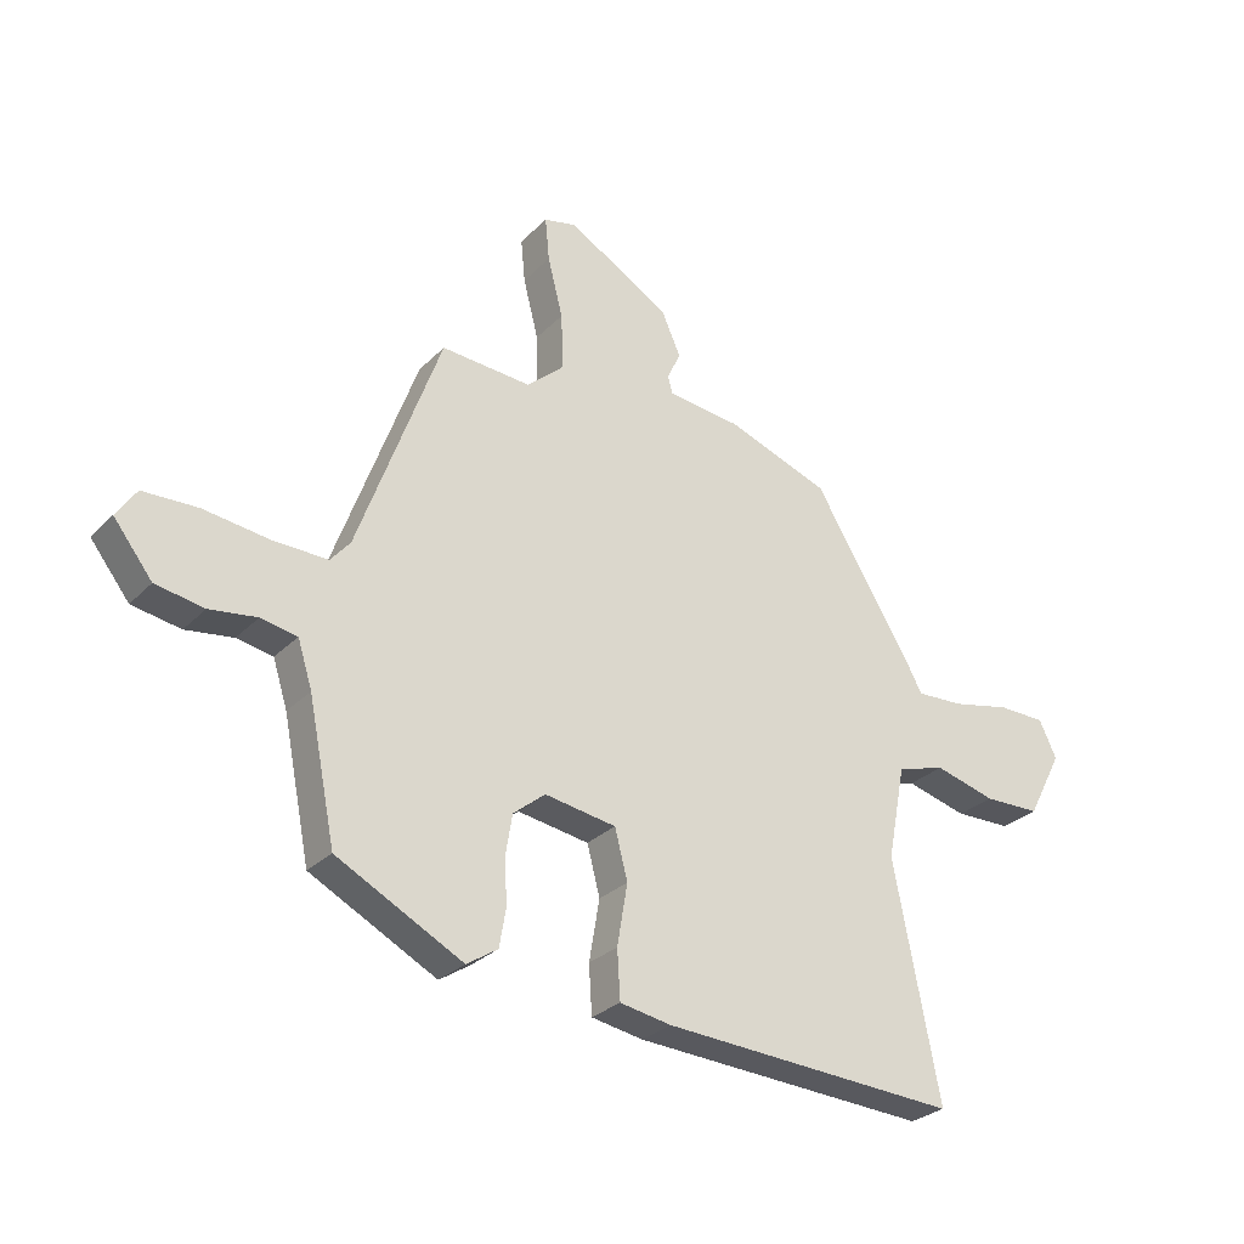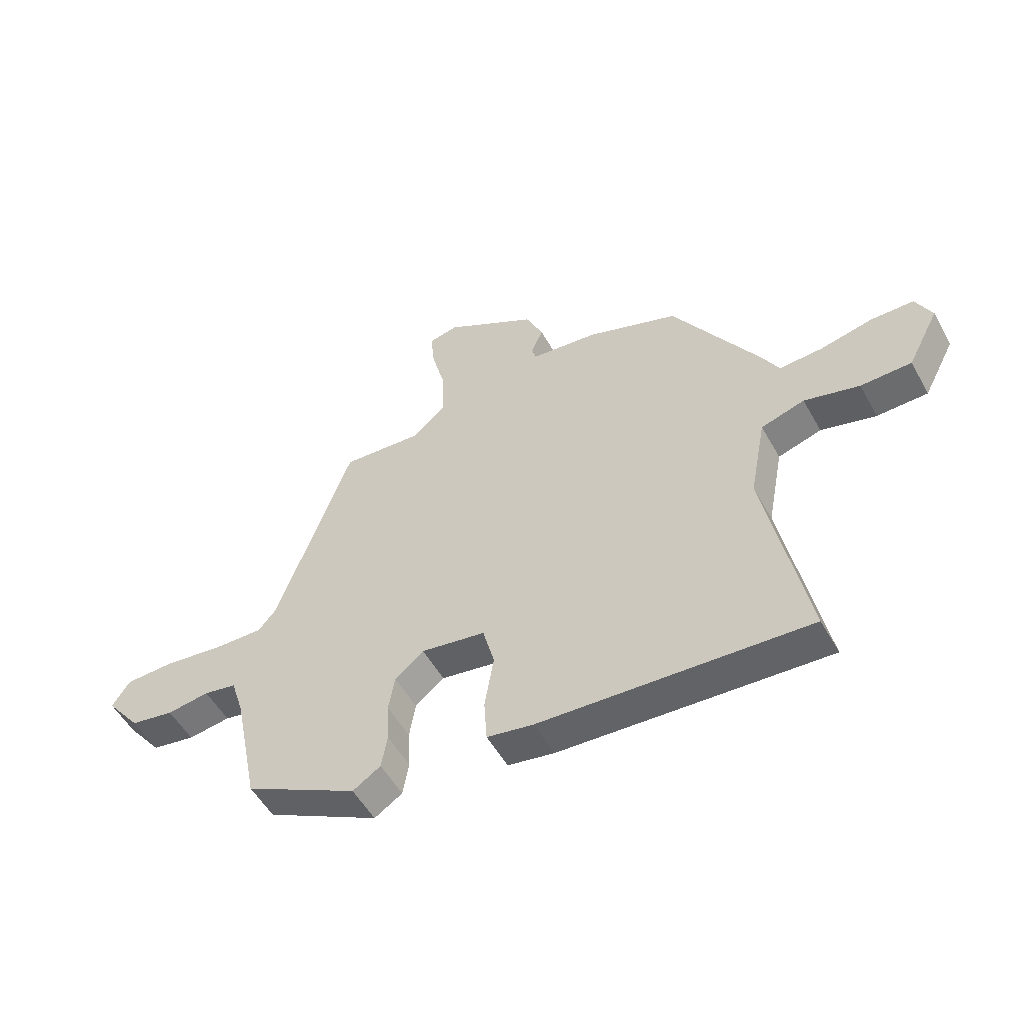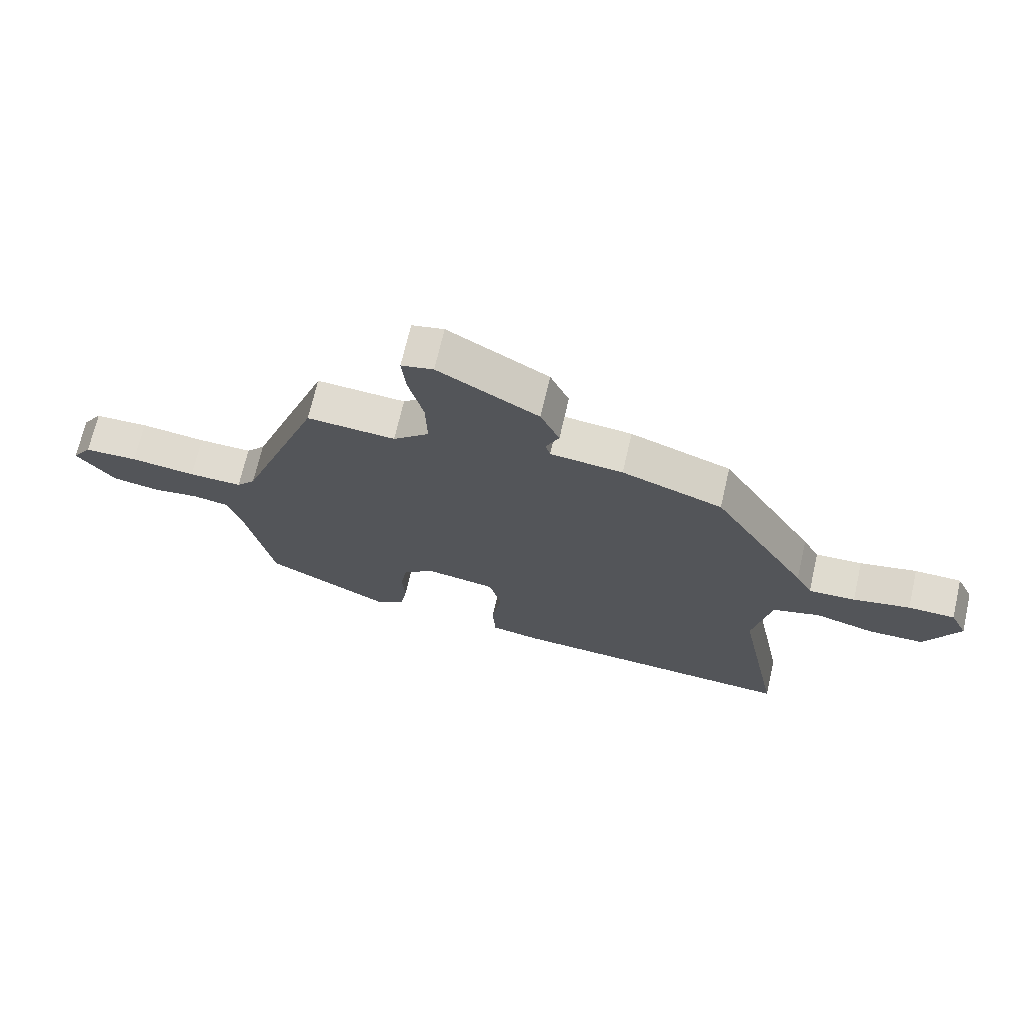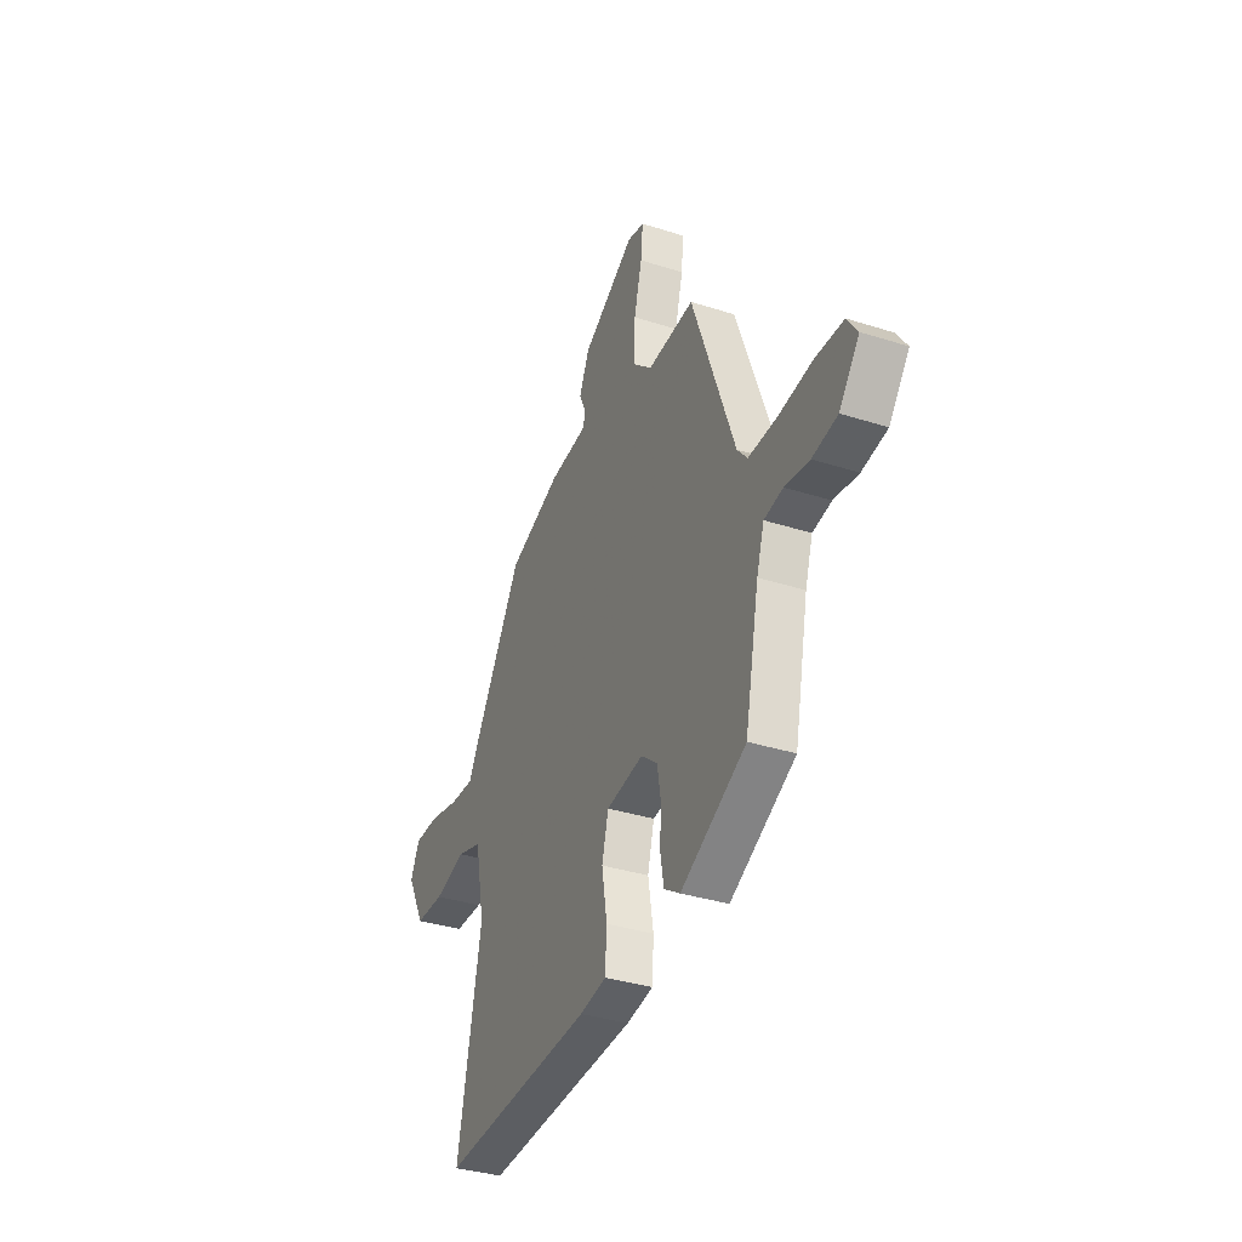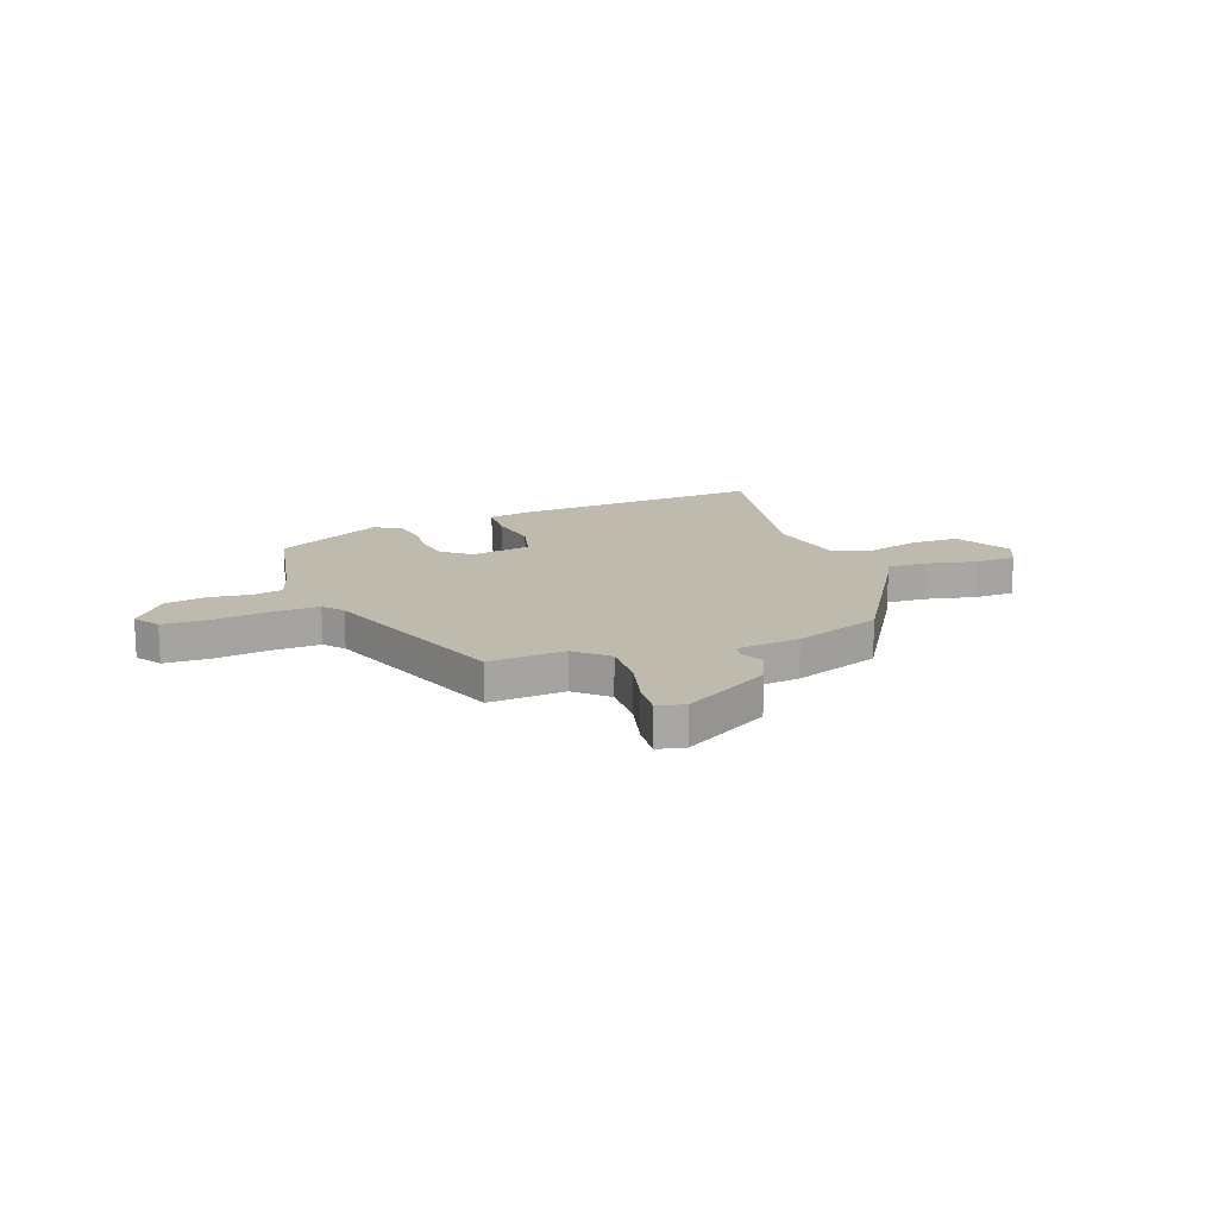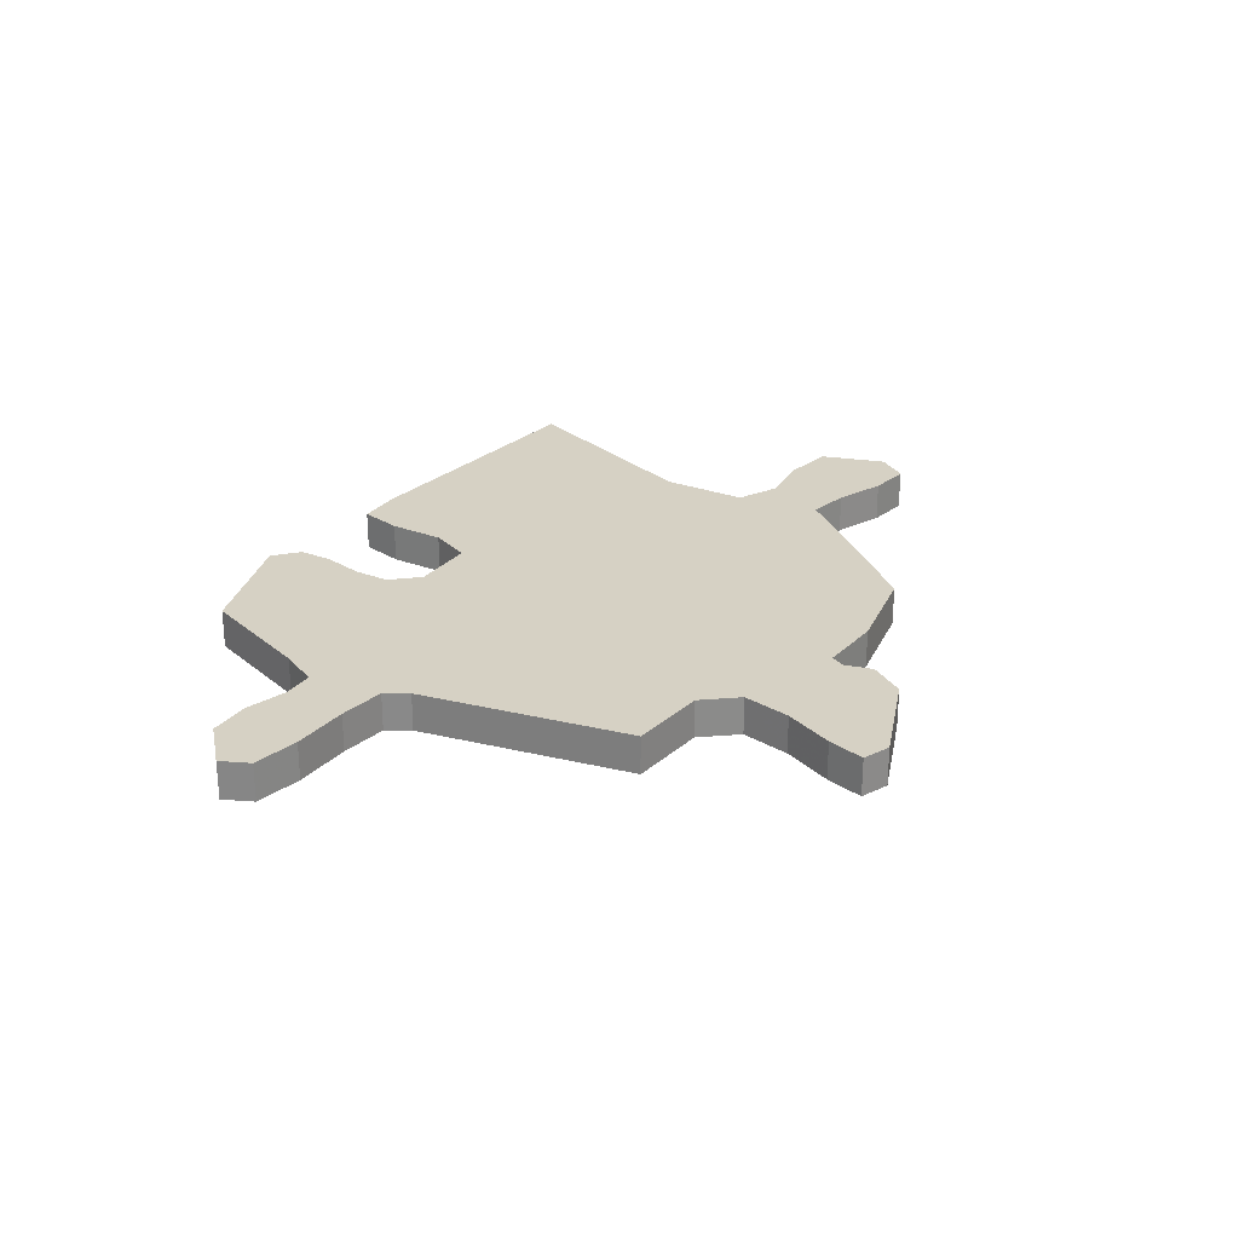
<metadata>
{"format":"obj","ext":"obj","renderer":"f3d","projection":"perspective","resolution":1024,"background":"white","views":[{"elev":-28.4,"azim":-34.5,"up":"+Z"},{"elev":-52.9,"azim":28.7,"up":"+Z"},{"elev":69.9,"azim":13.0,"up":"+Z"},{"elev":-35.1,"azim":-113.1,"up":"+Z"},{"elev":15.8,"azim":-20.4,"up":"+Y"},{"elev":26.7,"azim":-49.3,"up":"+Y"}]}
</metadata>
<code>
v 0.377 0.07 0.484
v 0.538 0.07 0.221
v 0.566 0.07 0.169
v 0.645 0.07 0.173
v 0.741 0.07 0.194
v 0.82 0.07 0.193
v 0.849 0.07 0.132
v 0.791 0.07 0.022
v 0.698 0.07 0.02
v 0.597 0.07 0.047
v 0.517 0.07 0.023
v 0.487 0.07 -0.132
v 0.562 0.07 -0.516
v 0.072 0.07 -0.488
v -0.013 0.07 -0.473
v -0.018 0.07 -0.393
v -0.001 0.07 -0.292
v -0.022 0.07 -0.211
v -0.14 0.07 -0.192
v -0.193 0.07 -0.235
v -0.204 0.07 -0.302
v -0.2 0.07 -0.376
v -0.211 0.07 -0.439
v -0.262 0.07 -0.472
v -0.47 0.07 -0.363
v -0.515 0.07 -0.139
v -0.539 0.07 -0.063
v -0.599 0.07 -0.052
v -0.677 0.07 -0.063
v -0.757 0.07 -0.049
v -0.821 0.07 0.033
v -0.788 0.07 0.082
v -0.698 0.07 0.085
v -0.589 0.07 0.071
v -0.499 0.07 0.069
v -0.467 0.07 0.107
v -0.33 0.07 0.485
v -0.181 0.07 0.475
v -0.12 0.07 0.53
v -0.123 0.07 0.623
v -0.148 0.07 0.721
v -0.155 0.07 0.793
v -0.101 0.07 0.805
v 0.068 0.07 0.707
v 0.1 0.07 0.635
v 0.078 0.07 0.587
v 0.086 0.07 0.558
v 0.208 0.07 0.545
v 0.377 0 0.484
v 0.538 0 0.221
v 0.566 0 0.169
v 0.645 0 0.173
v 0.741 0 0.194
v 0.82 0 0.193
v 0.849 0 0.132
v 0.791 0 0.022
v 0.698 0 0.02
v 0.597 0 0.047
v 0.517 0 0.023
v 0.487 0 -0.132
v 0.562 0 -0.516
v 0.072 0 -0.488
v -0.013 0 -0.473
v -0.018 0 -0.393
v -0.001 0 -0.292
v -0.022 0 -0.211
v -0.14 0 -0.192
v -0.193 0 -0.235
v -0.204 0 -0.302
v -0.2 0 -0.376
v -0.211 0 -0.439
v -0.262 0 -0.472
v -0.47 0 -0.363
v -0.515 0 -0.139
v -0.539 0 -0.063
v -0.599 0 -0.052
v -0.677 0 -0.063
v -0.757 0 -0.049
v -0.821 0 0.033
v -0.788 0 0.082
v -0.698 0 0.085
v -0.589 0 0.071
v -0.499 0 0.069
v -0.467 0 0.107
v -0.33 0 0.485
v -0.181 0 0.475
v -0.12 0 0.53
v -0.123 0 0.623
v -0.148 0 0.721
v -0.155 0 0.793
v -0.101 0 0.805
v 0.068 0 0.707
v 0.1 0 0.635
v 0.078 0 0.587
v 0.086 0 0.558
v 0.208 0 0.545
f 1 2 3
f 48 1 3
f 47 48 3
f 44 45 46
f 43 44 46
f 42 43 46
f 41 42 46
f 40 41 46
f 39 40 46 47
f 38 39 47 3
f 36 37 38 3
f 32 33 34
f 31 32 34
f 30 31 34
f 29 30 34
f 28 29 34
f 27 28 34 35
f 36 3 4
f 35 36 4
f 27 35 4
f 26 27 4
f 24 25 26
f 23 24 26
f 22 23 26
f 21 22 26
f 15 16 17
f 14 15 17
f 13 14 17
f 12 13 17
f 11 12 17 18
f 8 9 10
f 7 8 10
f 6 7 10
f 5 6 10
f 4 5 10
f 4 10 11
f 20 21 26
f 19 20 26
f 19 26 4 11
f 11 18 19
f 51 50 49
f 51 49 96
f 51 96 95
f 94 93 92
f 94 92 91
f 94 91 90
f 94 90 89
f 94 89 88
f 95 94 88 87
f 51 95 87 86
f 51 86 85 84
f 82 81 80
f 82 80 79
f 82 79 78
f 82 78 77
f 82 77 76
f 83 82 76 75
f 52 51 84
f 52 84 83
f 52 83 75
f 52 75 74
f 74 73 72
f 74 72 71
f 74 71 70
f 74 70 69
f 65 64 63
f 65 63 62
f 65 62 61
f 65 61 60
f 66 65 60 59
f 58 57 56
f 58 56 55
f 58 55 54
f 58 54 53
f 58 53 52
f 59 58 52
f 74 69 68
f 74 68 67
f 59 52 74 67
f 67 66 59
f 1 49 50 2
f 2 50 51 3
f 3 51 52 4
f 4 52 53 5
f 5 53 54 6
f 6 54 55 7
f 7 55 56 8
f 8 56 57 9
f 9 57 58 10
f 10 58 59 11
f 11 59 60 12
f 12 60 61 13
f 13 61 62 14
f 14 62 63 15
f 15 63 64 16
f 16 64 65 17
f 17 65 66 18
f 18 66 67 19
f 19 67 68 20
f 20 68 69 21
f 21 69 70 22
f 22 70 71 23
f 23 71 72 24
f 24 72 73 25
f 25 73 74 26
f 26 74 75 27
f 27 75 76 28
f 28 76 77 29
f 29 77 78 30
f 30 78 79 31
f 31 79 80 32
f 32 80 81 33
f 33 81 82 34
f 34 82 83 35
f 35 83 84 36
f 36 84 85 37
f 37 85 86 38
f 38 86 87 39
f 39 87 88 40
f 40 88 89 41
f 41 89 90 42
f 42 90 91 43
f 43 91 92 44
f 44 92 93 45
f 45 93 94 46
f 46 94 95 47
f 47 95 96 48
f 48 96 49 1

</code>
